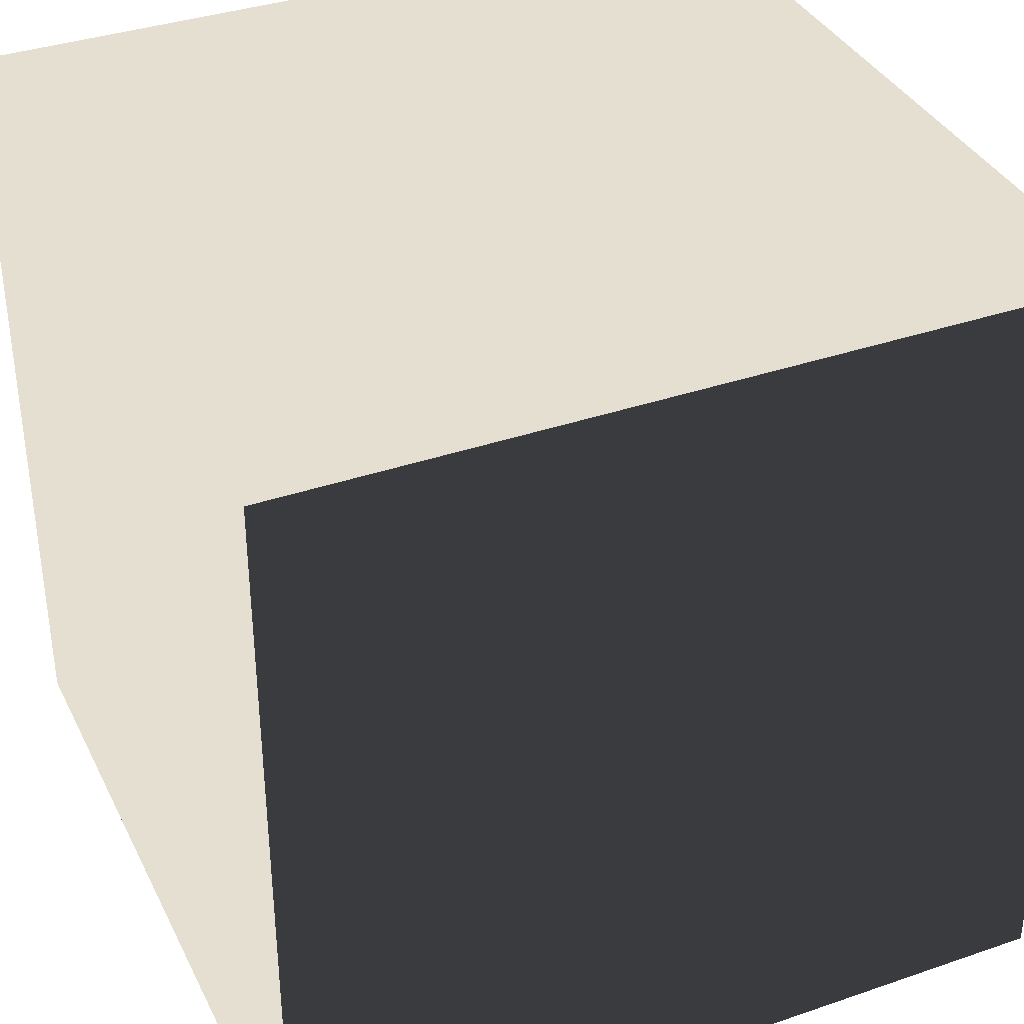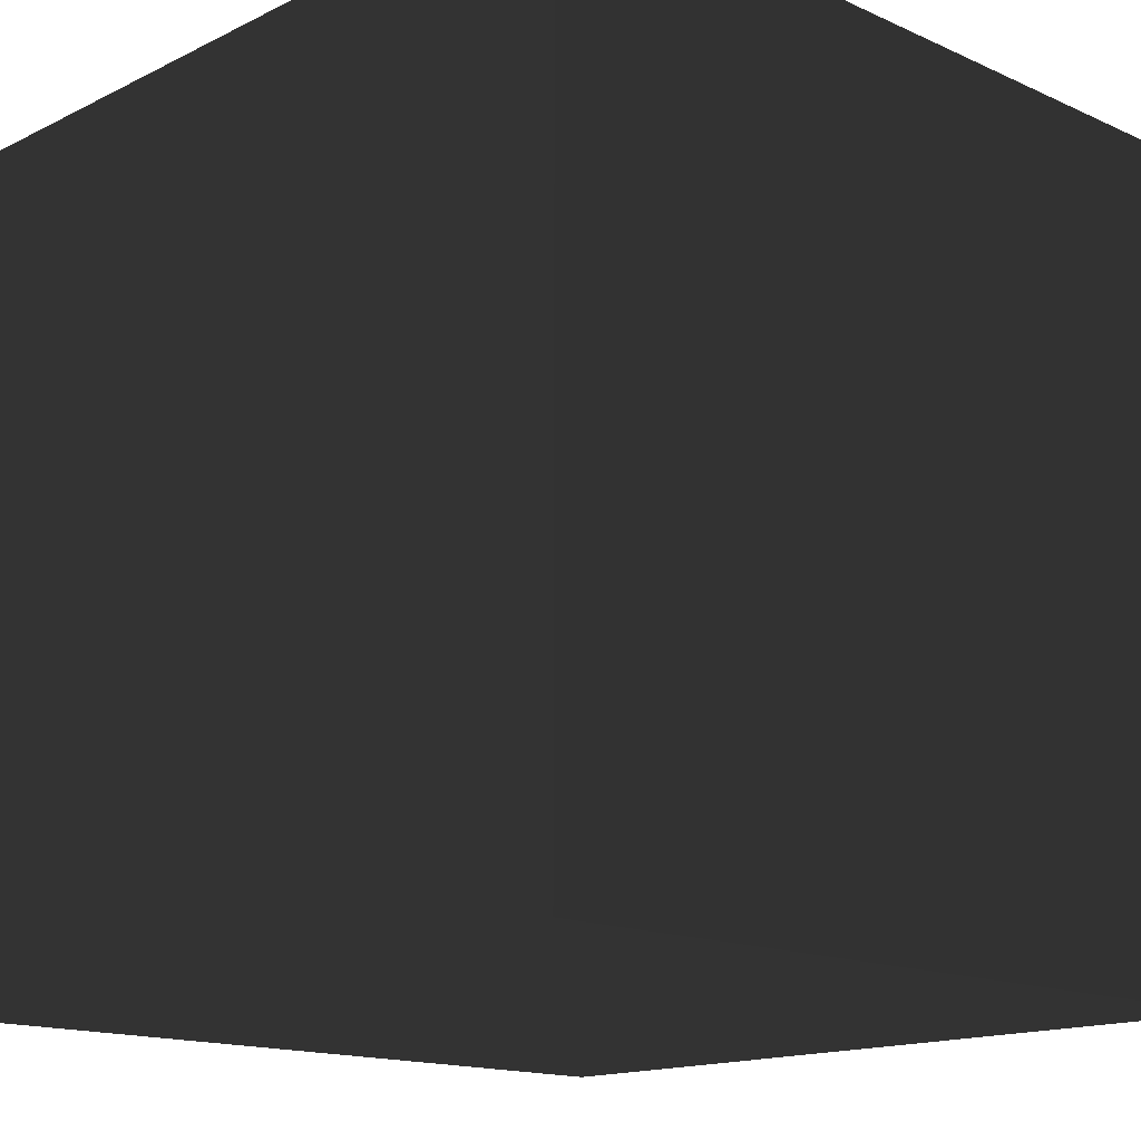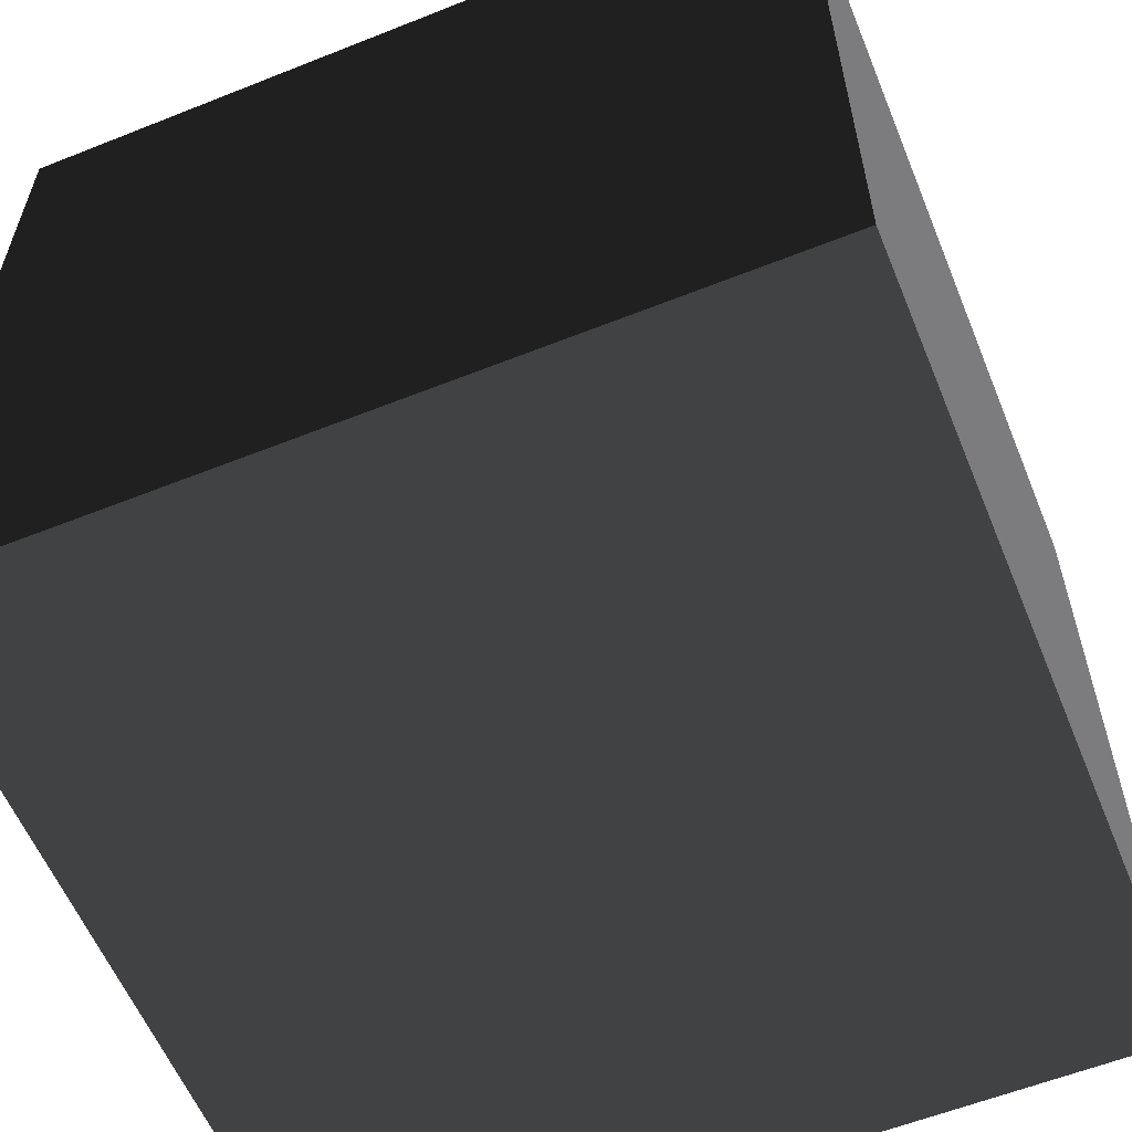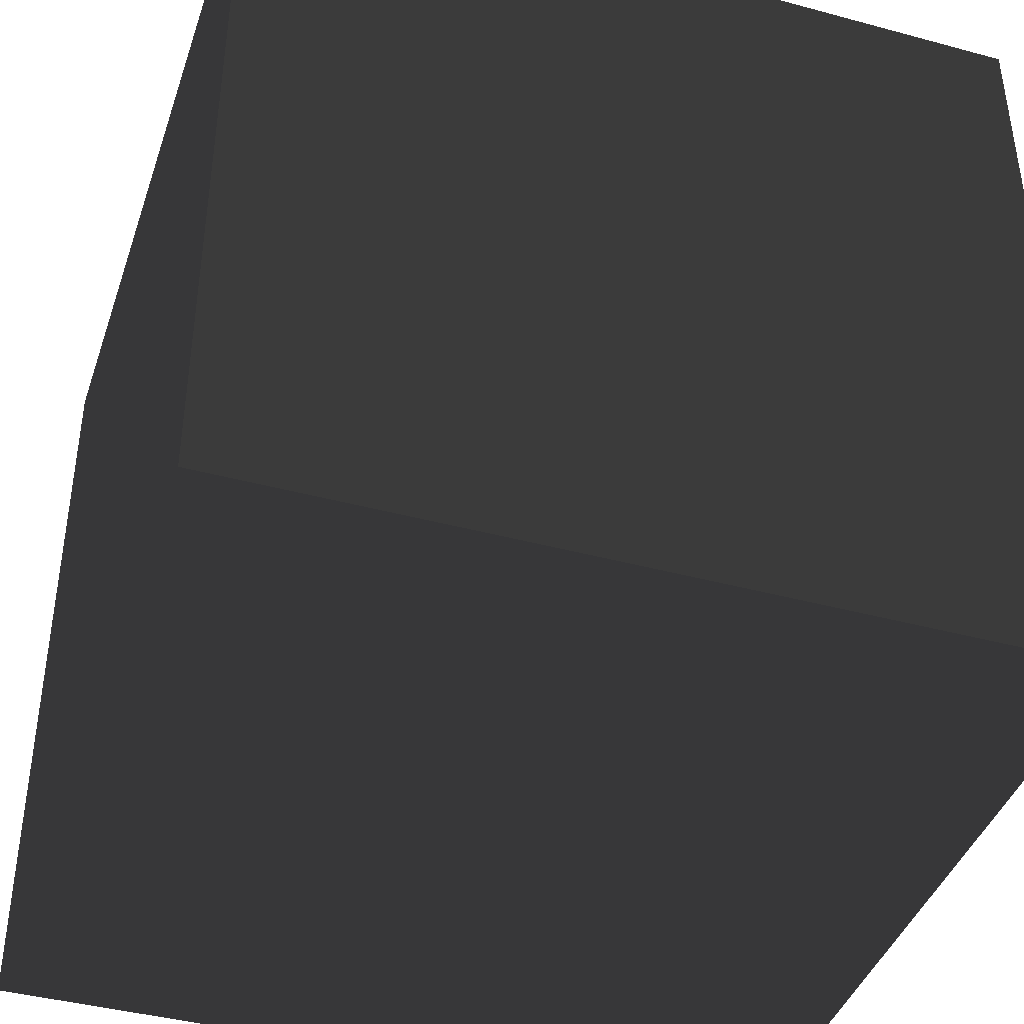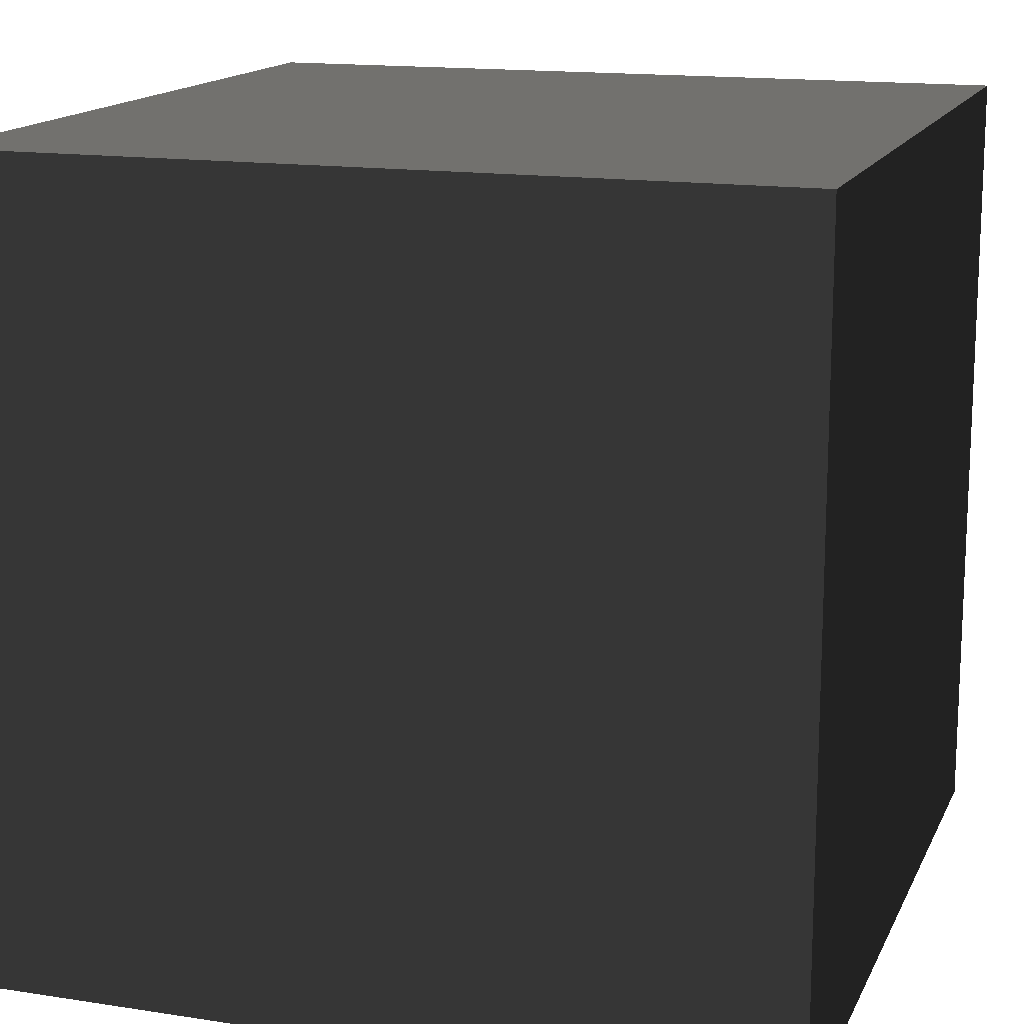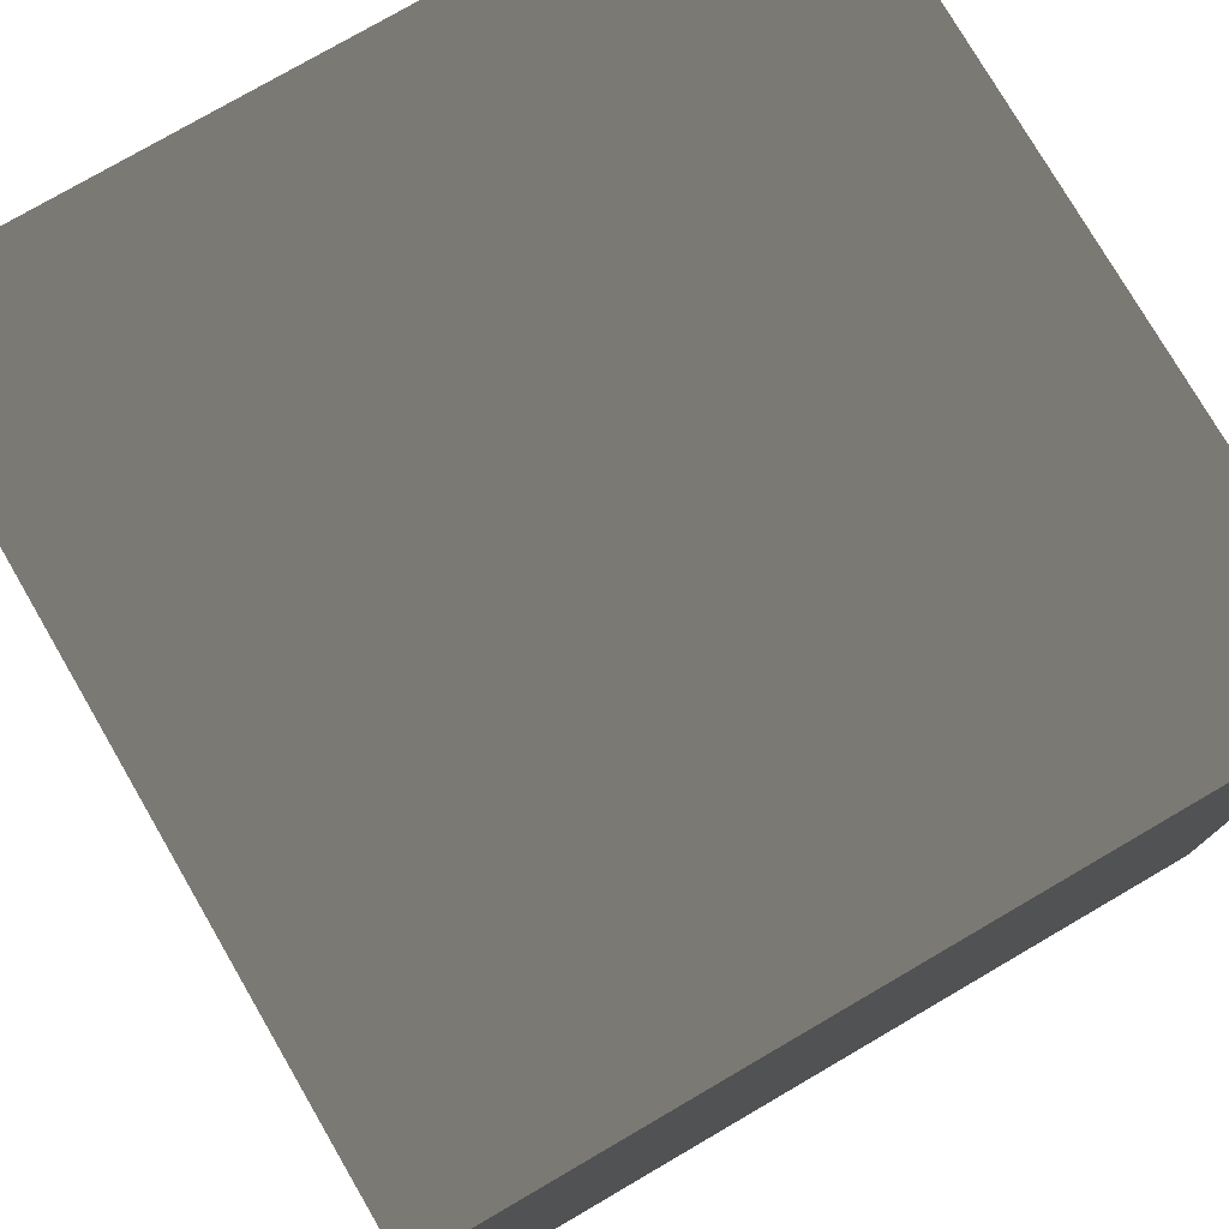
<metadata>
{"format":"obj","ext":"obj","renderer":"f3d","projection":"perspective","resolution":1024,"background":"white","views":[{"elev":36.8,"azim":156.1,"up":"+Z"},{"elev":-15.2,"azim":136.2,"up":"+Y"},{"elev":-58.9,"azim":112.3,"up":"+Z"},{"elev":-41.5,"azim":161.9,"up":"+Y"},{"elev":15.2,"azim":108.2,"up":"+Y"},{"elev":77.3,"azim":59.8,"up":"+Y"}]}
</metadata>
<code>
v 0.5 -0.5 0.5
v -0.5 -0.5 0.5
v 0.5 0.5 0.5
v -0.5 0.5 0.5
v 0.5 0.5 -0.5
v -0.5 0.5 -0.5
v 0.5 -0.5 -0.5
v -0.5 -0.5 -0.5
f 1 4 2
f 1 3 4
f 3 6 4
f 3 5 6
f 5 8 6
f 5 7 8
f 7 2 8
f 7 1 2
f 2 6 8
f 2 4 6
f 7 3 1
f 7 5 3

</code>
